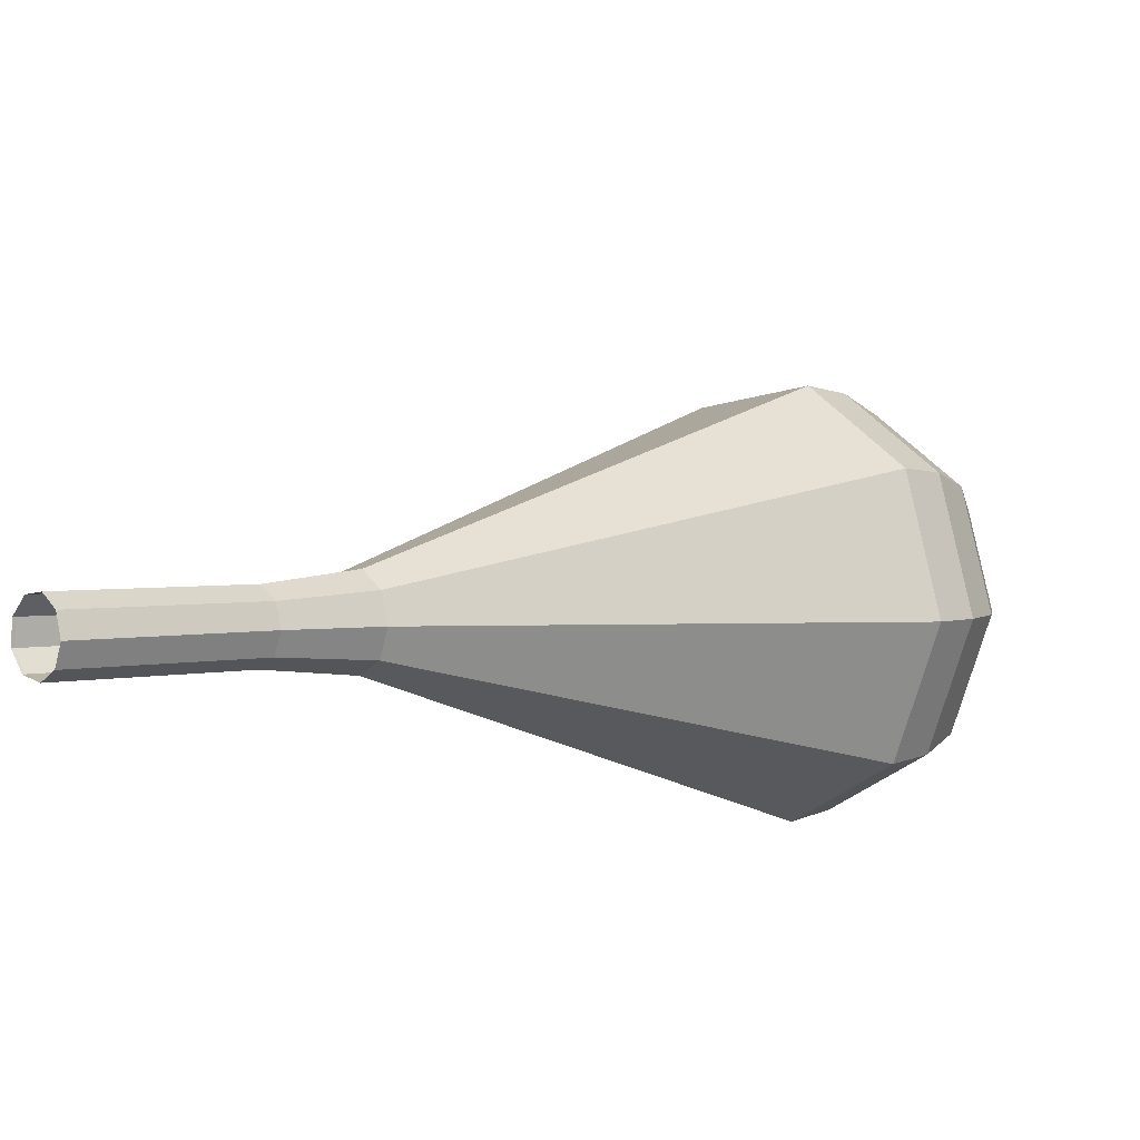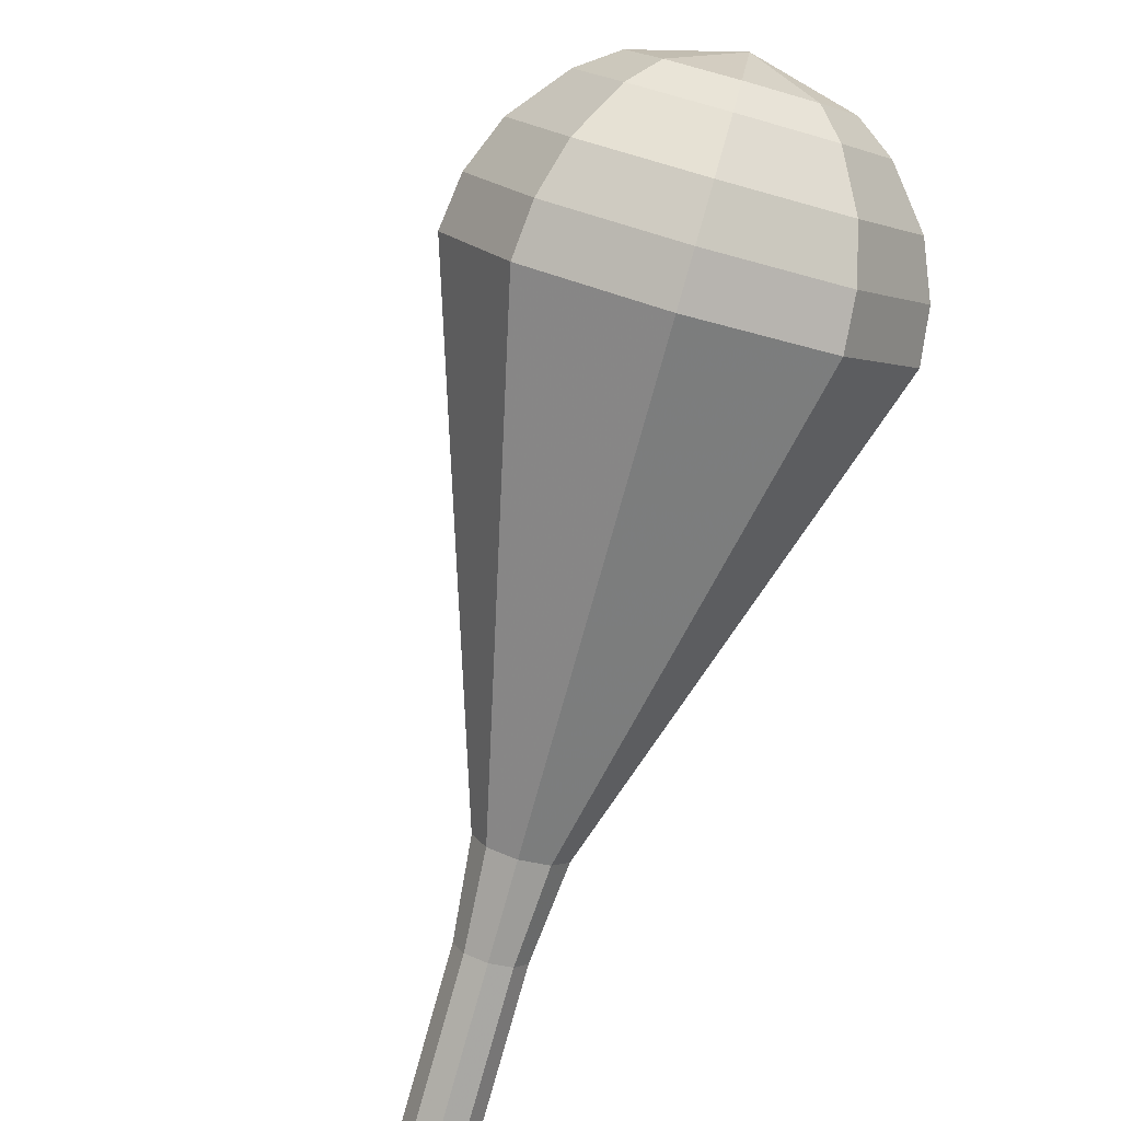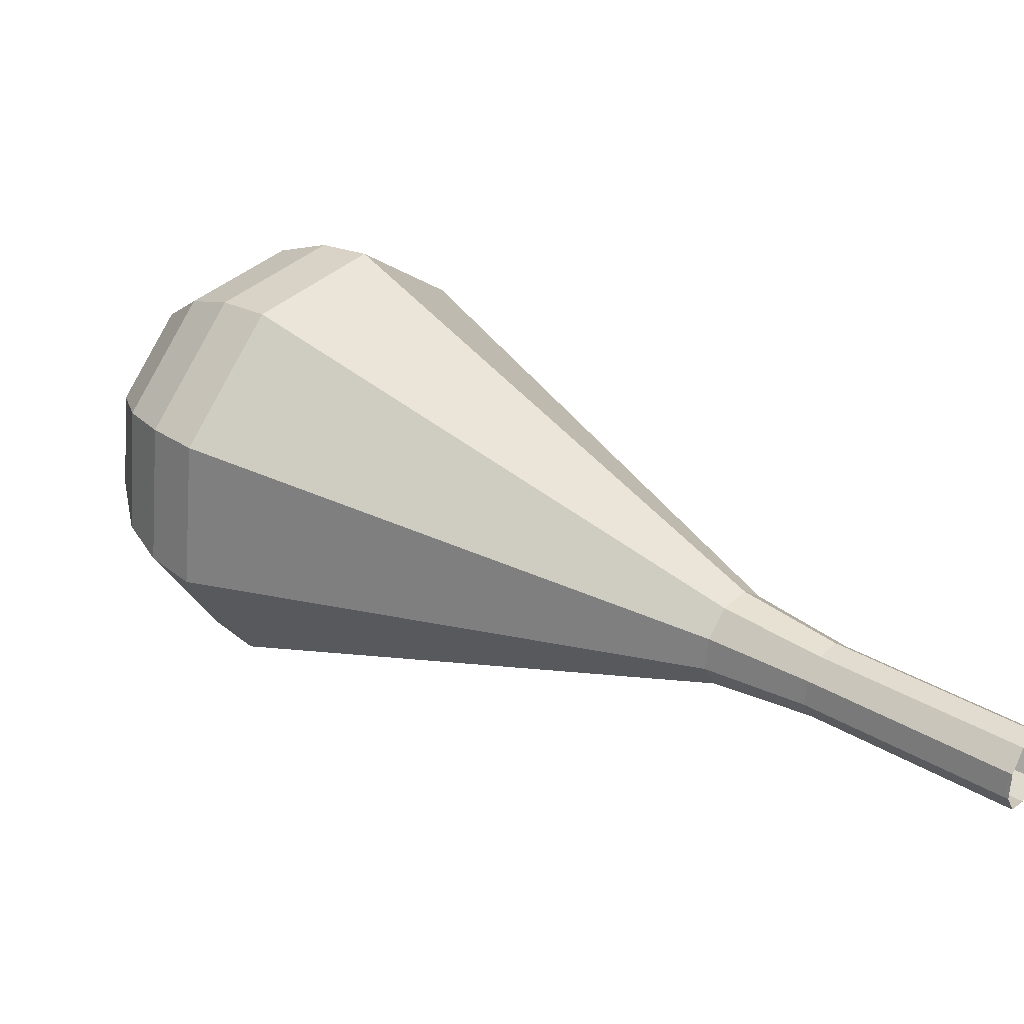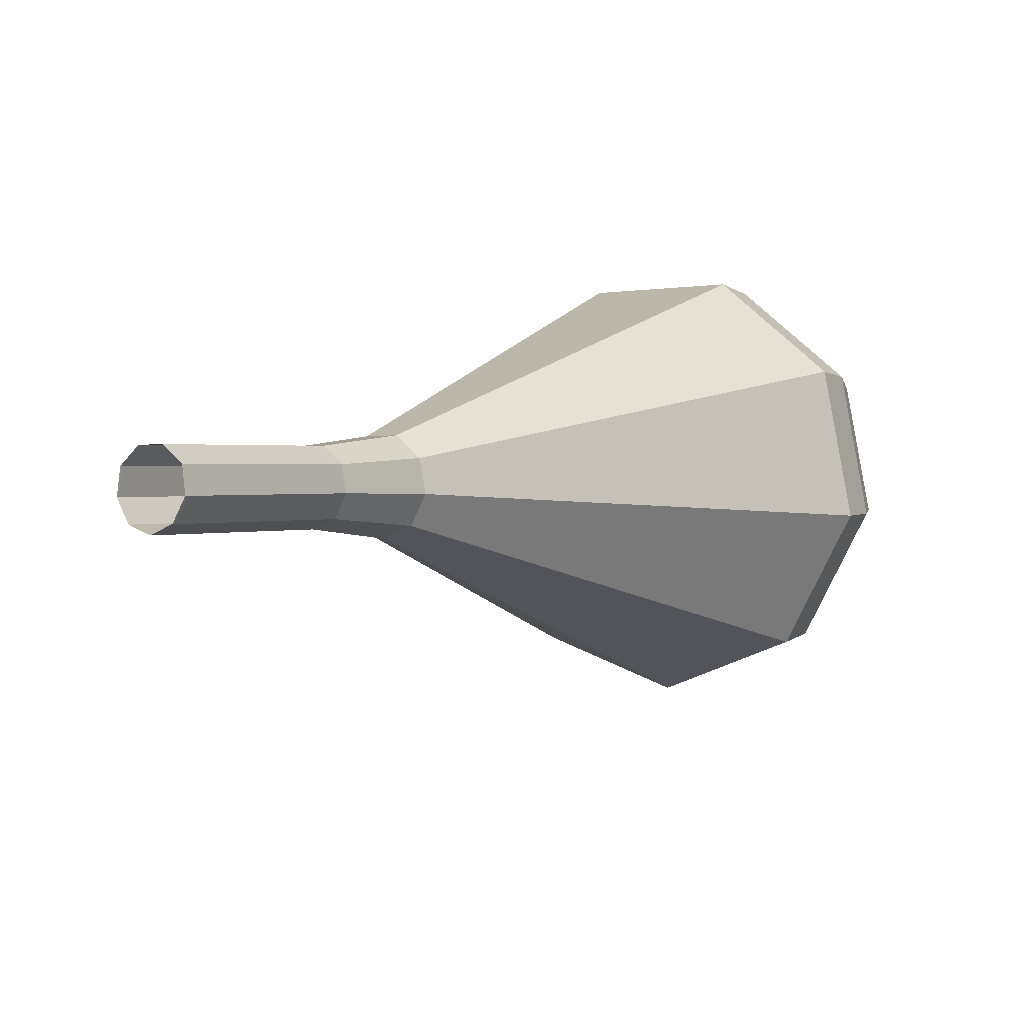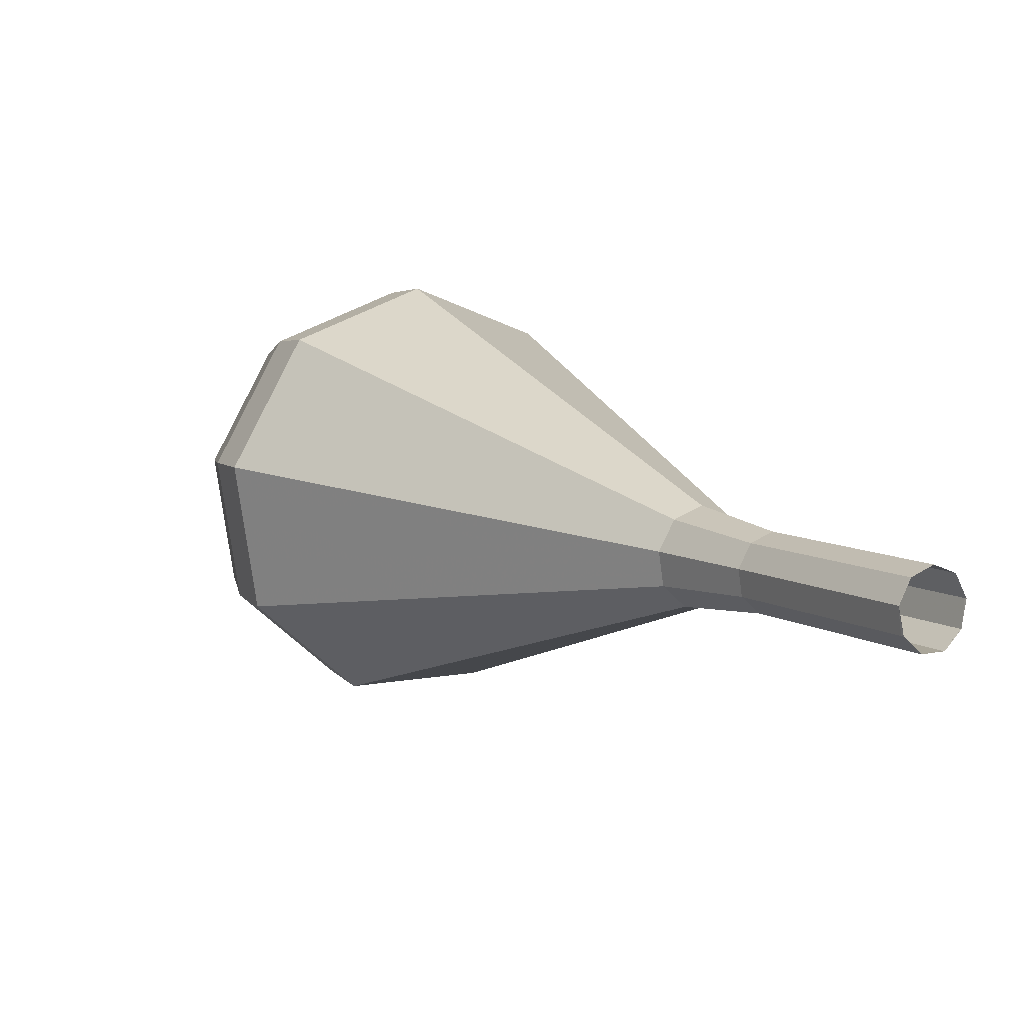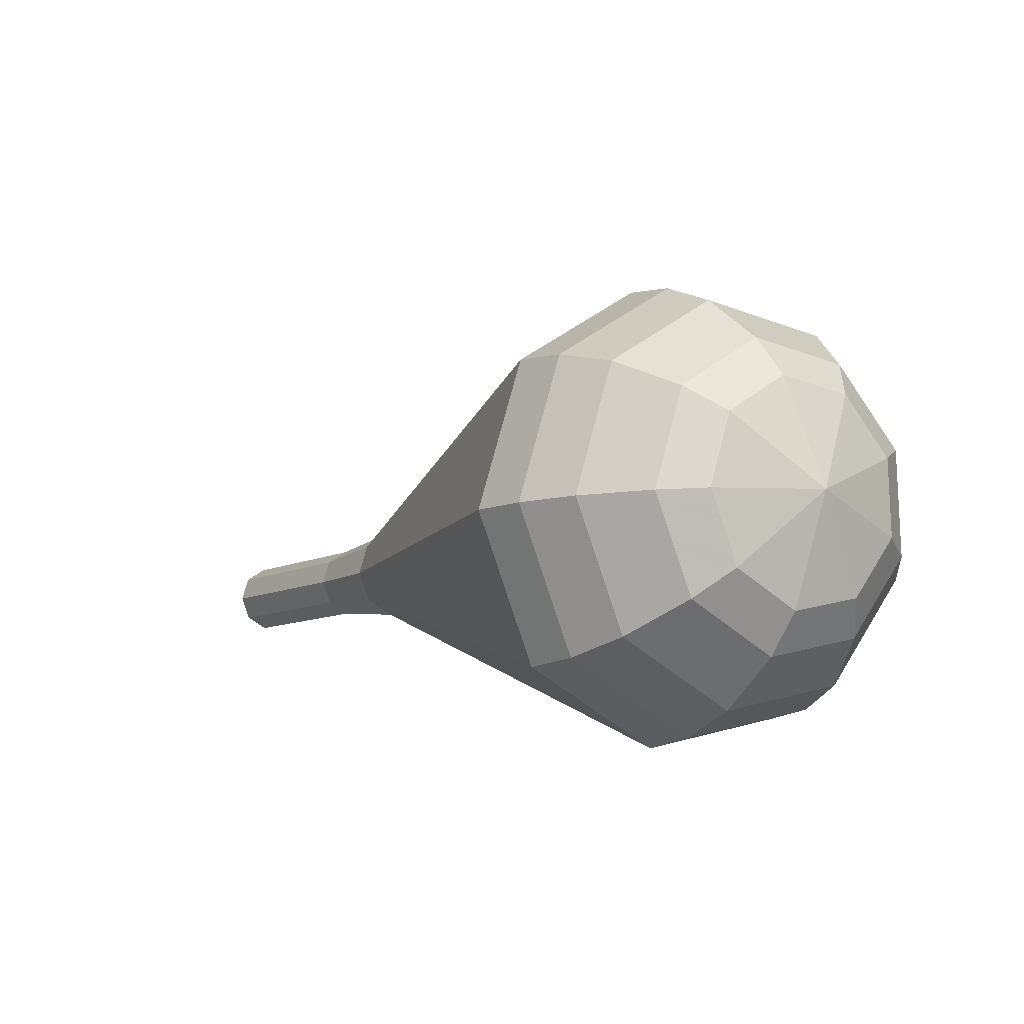
<metadata>
{"format":"obj","ext":"obj","renderer":"f3d","projection":"perspective","resolution":1024,"background":"white","views":[{"elev":-30.0,"azim":-79.4,"up":"+Y"},{"elev":58.7,"azim":-42.5,"up":"+Z"},{"elev":-54.8,"azim":-151.1,"up":"+Z"},{"elev":-47.5,"azim":-19.1,"up":"+Z"},{"elev":-40.2,"azim":-106.2,"up":"+Z"},{"elev":16.5,"azim":11.3,"up":"+Y"}]}
</metadata>
<code>
g tube1
v 106.1 112.9 161.1
v 106.3 113.4 160.4
v 106.2 114.1 160.1
v 105.8 114.9 160.2
v 105.2 115.2 160.7
v 104.8 115 161.4
v 104.7 114.3 162
v 105 113.5 162.1
v 105.5 113 161.8
v 106.1 112.9 161.1
v 106.1 112.9 161.1
v 106.4 113.4 160.5
v 106.3 114.2 160.1
v 105.8 114.9 160.3
v 105.2 115.2 160.8
v 104.7 115 161.4
v 104.6 114.3 161.9
v 104.9 113.5 162
v 105.5 113 161.7
v 106.1 112.9 161.1
v 108.5 114.2 163.3
v 108.8 114.7 162.7
v 108.7 115.4 162.4
v 108.3 116.2 162.5
v 107.7 116.5 163
v 107.2 116.2 163.7
v 107.1 115.5 164.2
v 107.4 114.7 164.3
v 107.9 114.2 163.9
v 108.5 114.2 163.3
v 111 115.4 165.6
v 111.3 115.9 164.9
v 111.2 116.7 164.6
v 110.7 117.4 164.7
v 110.1 117.7 165.2
v 109.6 117.4 165.9
v 109.5 116.8 166.4
v 109.8 116 166.5
v 110.4 115.4 166.2
v 111 115.4 165.6
v 113.6 116.3 167.8
v 114 117 167
v 113.8 118 166.6
v 113.2 118.9 166.7
v 112.4 119.3 167.4
v 111.8 119 168.2
v 111.7 118.1 168.9
v 112.1 117.1 169
v 112.8 116.4 168.6
v 113.6 116.3 167.8
v 116.5 116.5 170
v 117.2 117.6 168.7
v 117 119.4 167.9
v 116 121 168.2
v 114.6 121.6 169.3
v 113.5 121.1 170.8
v 113.3 119.6 171.9
v 113.9 117.8 172.2
v 115.2 116.6 171.4
v 116.5 116.5 170
v 122.5 116.9 174.5
v 123.8 119 172
v 123.4 122.2 170.6
v 121.5 125.1 171.1
v 118.9 126.3 173.2
v 116.9 125.3 175.9
v 116.4 122.5 178
v 117.7 119.3 178.4
v 120.1 117 177.1
v 122.5 116.9 174.5
v 128.4 117.3 179
v 130.3 120.3 175.3
v 129.8 125 173.3
v 127 129.2 174
v 123.2 131 177
v 120.3 129.5 181
v 119.6 125.5 184
v 121.4 120.7 184.7
v 124.9 117.5 182.7
v 128.4 117.3 179
v 129.6 118.2 180.2
v 131.5 121.1 176.6
v 130.9 125.6 174.7
v 128.2 129.7 175.3
v 124.6 131.5 178.3
v 121.8 130 182.1
v 121.1 126.1 185.1
v 122.8 121.5 185.7
v 126.2 118.4 183.8
v 129.6 118.2 180.2
v 130.5 119.5 181.4
v 132.2 122.1 178.1
v 131.7 126.2 176.4
v 129.3 129.8 177
v 126.1 131.4 179.7
v 123.6 130.1 183.1
v 122.9 126.6 185.7
v 124.5 122.5 186.3
v 127.5 119.7 184.6
v 130.5 119.5 181.4
v 131.1 121.6 182.6
v 132.4 123.5 180.1
v 132 126.6 178.8
v 130.2 129.4 179.2
v 127.7 130.6 181.3
v 125.8 129.6 183.9
v 125.3 127 185.9
v 126.5 123.8 186.3
v 128.8 121.7 185
v 131.1 121.6 182.6
v 131.2 123.1 183.2
v 132.1 124.5 181.4
v 131.8 126.8 180.4
v 130.5 128.8 180.7
v 128.7 129.7 182.2
v 127.3 129 184.1
v 126.9 127 185.6
v 127.8 124.7 185.9
v 129.5 123.2 185
v 131.2 123.1 183.2
v 130.2 126.6 183.8
v 130.2 126.6 183.8
v 130.2 126.6 183.8
v 130.2 126.6 183.8
v 130.2 126.6 183.8
v 130.2 126.6 183.8
v 130.2 126.6 183.8
v 130.2 126.6 183.8
v 130.2 126.6 183.8
v 130.2 126.6 183.8
f 1 2 12
f 12 11 1
f 2 3 13
f 13 12 2
f 3 4 14
f 14 13 3
f 4 5 15
f 15 14 4
f 5 6 16
f 16 15 5
f 6 7 17
f 17 16 6
f 7 8 18
f 18 17 7
f 8 9 19
f 19 18 8
f 9 10 20
f 20 19 9
f 11 12 22
f 22 21 11
f 12 13 23
f 23 22 12
f 13 14 24
f 24 23 13
f 14 15 25
f 25 24 14
f 15 16 26
f 26 25 15
f 16 17 27
f 27 26 16
f 17 18 28
f 28 27 17
f 18 19 29
f 29 28 18
f 19 20 30
f 30 29 19
f 21 22 32
f 32 31 21
f 22 23 33
f 33 32 22
f 23 24 34
f 34 33 23
f 24 25 35
f 35 34 24
f 25 26 36
f 36 35 25
f 26 27 37
f 37 36 26
f 27 28 38
f 38 37 27
f 28 29 39
f 39 38 28
f 29 30 40
f 40 39 29
f 31 32 42
f 42 41 31
f 32 33 43
f 43 42 32
f 33 34 44
f 44 43 33
f 34 35 45
f 45 44 34
f 35 36 46
f 46 45 35
f 36 37 47
f 47 46 36
f 37 38 48
f 48 47 37
f 38 39 49
f 49 48 38
f 39 40 50
f 50 49 39
f 41 42 52
f 52 51 41
f 42 43 53
f 53 52 42
f 43 44 54
f 54 53 43
f 44 45 55
f 55 54 44
f 45 46 56
f 56 55 45
f 46 47 57
f 57 56 46
f 47 48 58
f 58 57 47
f 48 49 59
f 59 58 48
f 49 50 60
f 60 59 49
f 51 52 62
f 62 61 51
f 52 53 63
f 63 62 52
f 53 54 64
f 64 63 53
f 54 55 65
f 65 64 54
f 55 56 66
f 66 65 55
f 56 57 67
f 67 66 56
f 57 58 68
f 68 67 57
f 58 59 69
f 69 68 58
f 59 60 70
f 70 69 59
f 61 62 72
f 72 71 61
f 62 63 73
f 73 72 62
f 63 64 74
f 74 73 63
f 64 65 75
f 75 74 64
f 65 66 76
f 76 75 65
f 66 67 77
f 77 76 66
f 67 68 78
f 78 77 67
f 68 69 79
f 79 78 68
f 69 70 80
f 80 79 69
f 71 72 82
f 82 81 71
f 72 73 83
f 83 82 72
f 73 74 84
f 84 83 73
f 74 75 85
f 85 84 74
f 75 76 86
f 86 85 75
f 76 77 87
f 87 86 76
f 77 78 88
f 88 87 77
f 78 79 89
f 89 88 78
f 79 80 90
f 90 89 79
f 81 82 92
f 92 91 81
f 82 83 93
f 93 92 82
f 83 84 94
f 94 93 83
f 84 85 95
f 95 94 84
f 85 86 96
f 96 95 85
f 86 87 97
f 97 96 86
f 87 88 98
f 98 97 87
f 88 89 99
f 99 98 88
f 89 90 100
f 100 99 89
f 91 92 102
f 102 101 91
f 92 93 103
f 103 102 92
f 93 94 104
f 104 103 93
f 94 95 105
f 105 104 94
f 95 96 106
f 106 105 95
f 96 97 107
f 107 106 96
f 97 98 108
f 108 107 97
f 98 99 109
f 109 108 98
f 99 100 110
f 110 109 99
f 101 102 112
f 112 111 101
f 102 103 113
f 113 112 102
f 103 104 114
f 114 113 103
f 104 105 115
f 115 114 104
f 105 106 116
f 116 115 105
f 106 107 117
f 117 116 106
f 107 108 118
f 118 117 107
f 108 109 119
f 119 118 108
f 109 110 120
f 120 119 109
f 111 112 122
f 122 121 111
f 112 113 123
f 123 122 112
f 113 114 124
f 124 123 113
f 114 115 125
f 125 124 114
f 115 116 126
f 126 125 115
f 116 117 127
f 127 126 116
f 117 118 128
f 128 127 117
f 118 119 129
f 129 128 118
f 119 120 130
f 130 129 119
g

</code>
